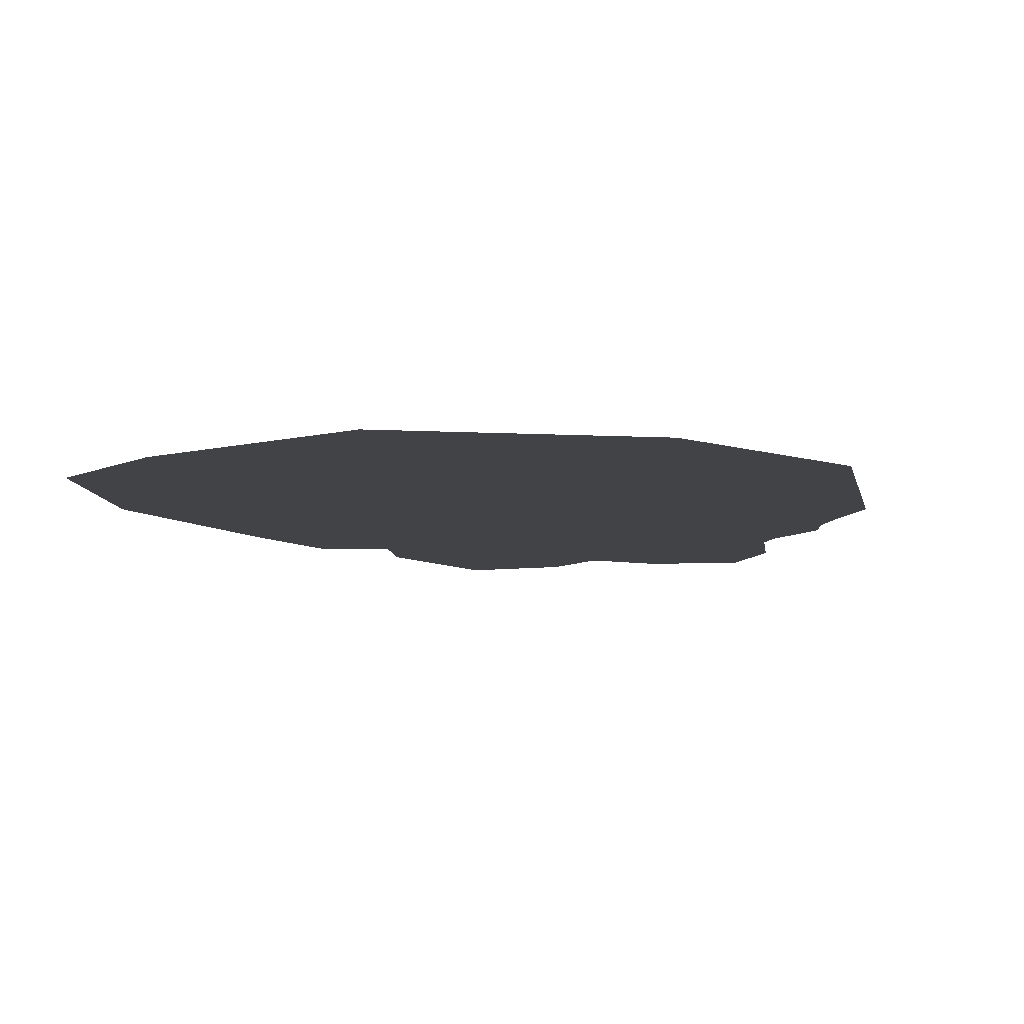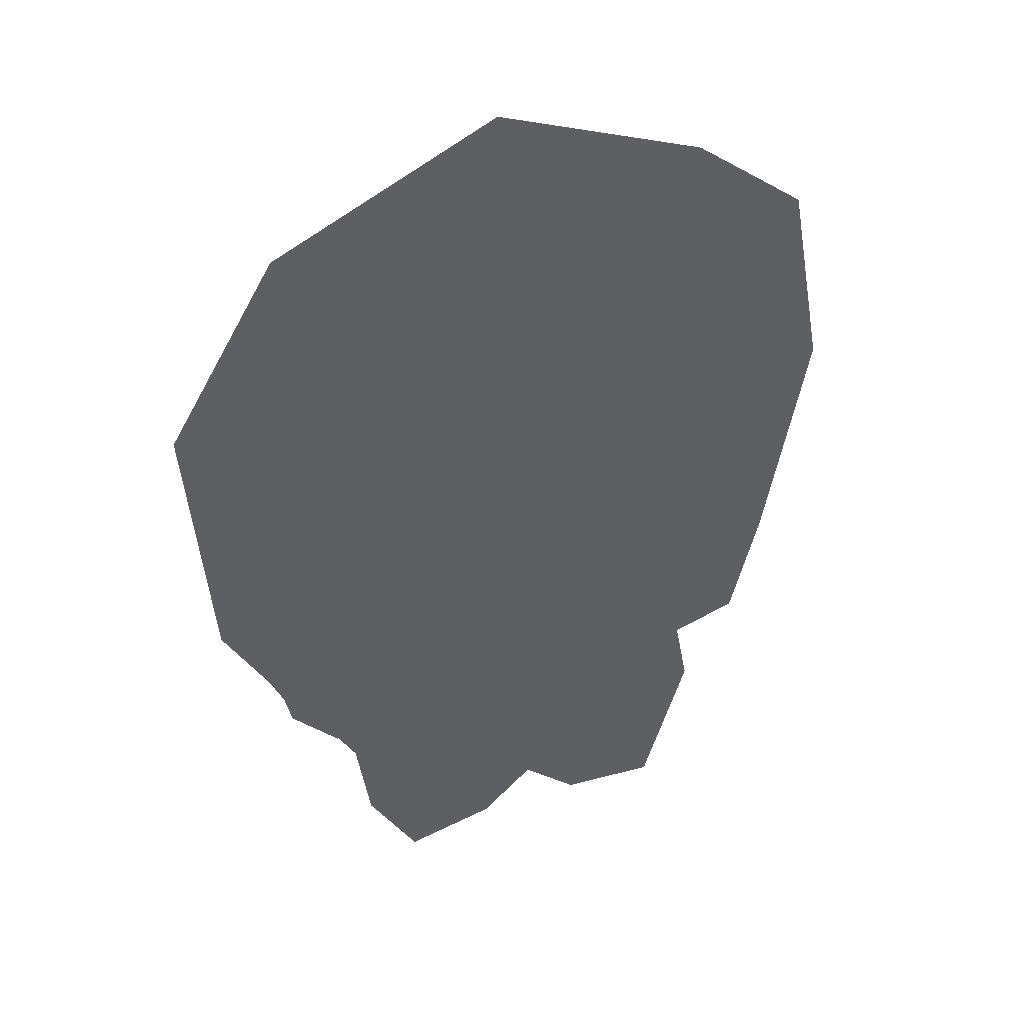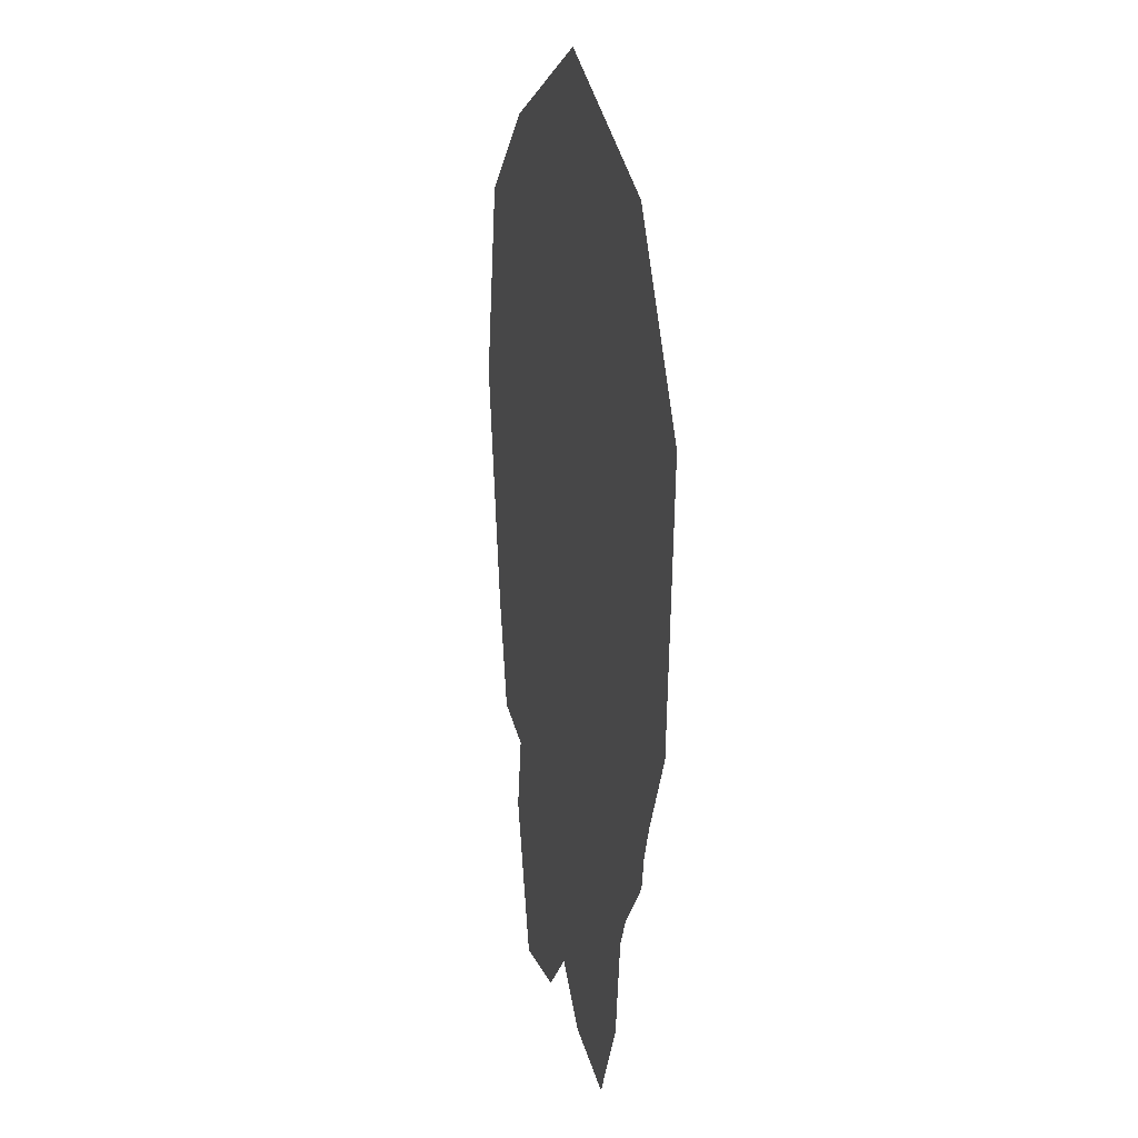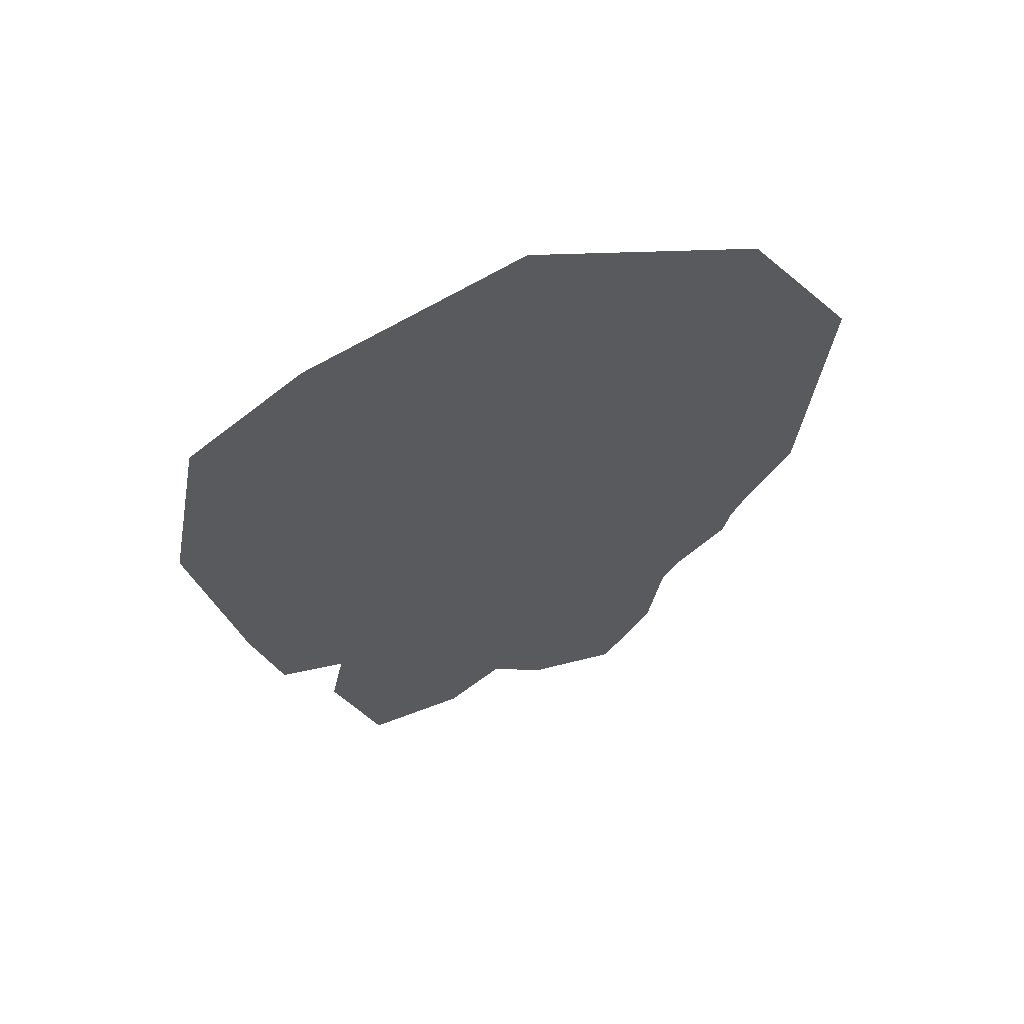
<metadata>
{"format":"obj","ext":"obj","renderer":"f3d","projection":"perspective","resolution":1024,"background":"white","views":[{"elev":-7.5,"azim":-164.8,"up":"+Z"},{"elev":42.5,"azim":-22.3,"up":"+Y"},{"elev":17.8,"azim":-104.3,"up":"+Y"},{"elev":63.8,"azim":161.1,"up":"+Y"}]}
</metadata>
<code>
o chicken
v -0.0579 0.002579 0
v 0.02535 0.2655 0
v -0.08158 0.04474 -0
v 0.1445 0.3775 -0
v 0.1414 0.1727 -0
v 0.09145 0.4192 -0
v 0.07936 0.2479 -0
v 0.05537 0.2255 -0
v -0.006105 0.4586 -0
v -0.1233 0.1457 0
v -0.12 0.1304 -0
v -0.11 0.4117 -0
v -0.1301 0.1613 -0
v -0.09713 0.1051 0
v -0.09909 0.1095 -0
v -0.08822 0.08979 -0
v 0.05575 0.1443 -0
v 0.03078 0.1698 0
v 0.08196 0.004335 -0
v -0.1612 0.327 -0
v -0.1511 0.1997 -0
v 0.162 0.2838 -0
v 0.1036 0.07538 -0
v 0.009872 0.03374 0
v -0.01523 0.01141 -0
v 0.03628 0.008916 0
v 0.09697 0.1103 0
v 0.1277 0.1189 0
v 0.05344 0.3425 0
v -0.1178 0.2558 -0
v -0.08162 0.257 -0
v 0.1445 0.3775 -0
f 1 2 3
f 5 22 6
f 7 5 6
f 8 7 6
f 2 8 6 29
f 2 29 9
f 2 10 11
f 9 12 30
f 12 13 10 30
f 2 31 10
f 2 11 14
f 2 15 16
f 2 16 3
f 1 17 18
f 1 18 2
f 1 25 17
f 14 15 2
f 12 20 21
f 21 13 12
f 18 8 2
f 5 8 18
f 7 8 5
f 18 17 5
f 19 23 17
f 6 22 4
f 17 23 27
f 17 24 26
f 17 25 24
f 26 19 17
f 27 28 17
f 17 28 5
f 9 29 6
f 30 10 31 9
f 31 2 9

</code>
